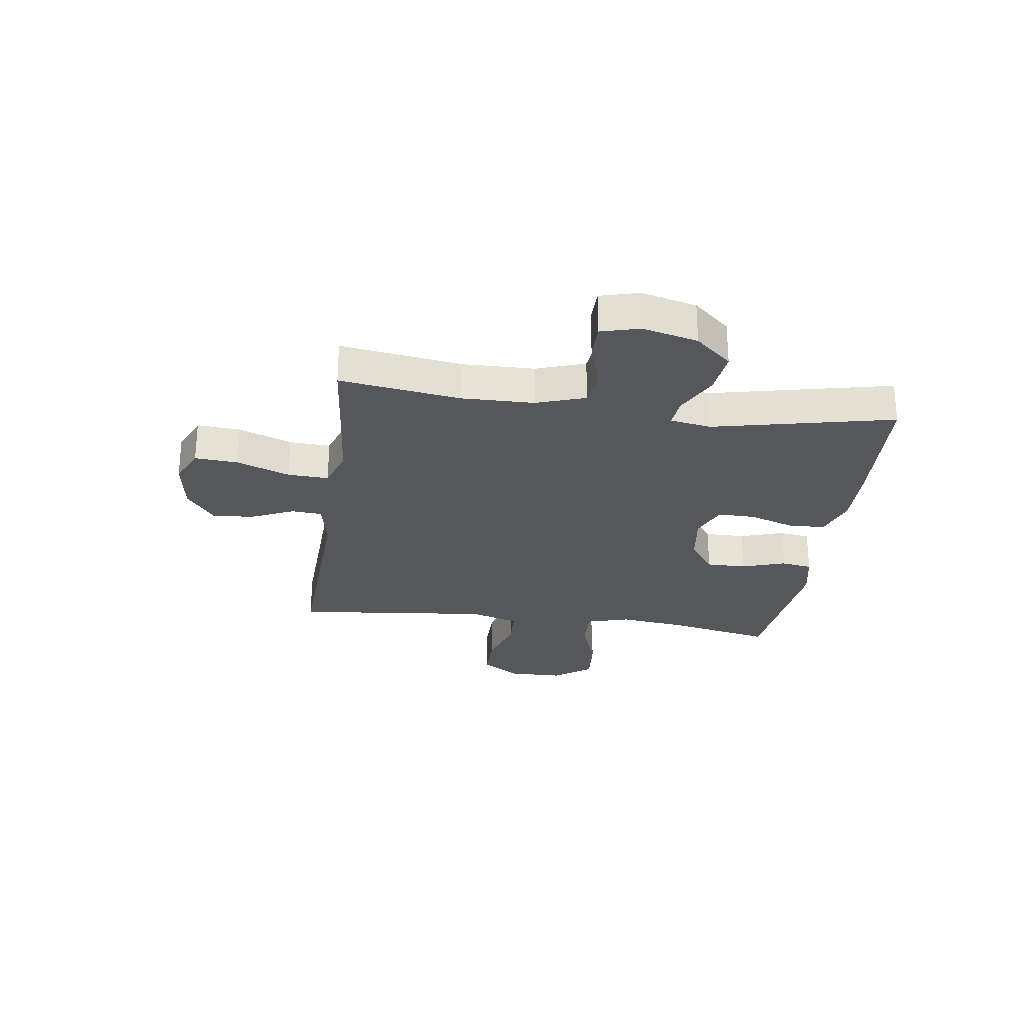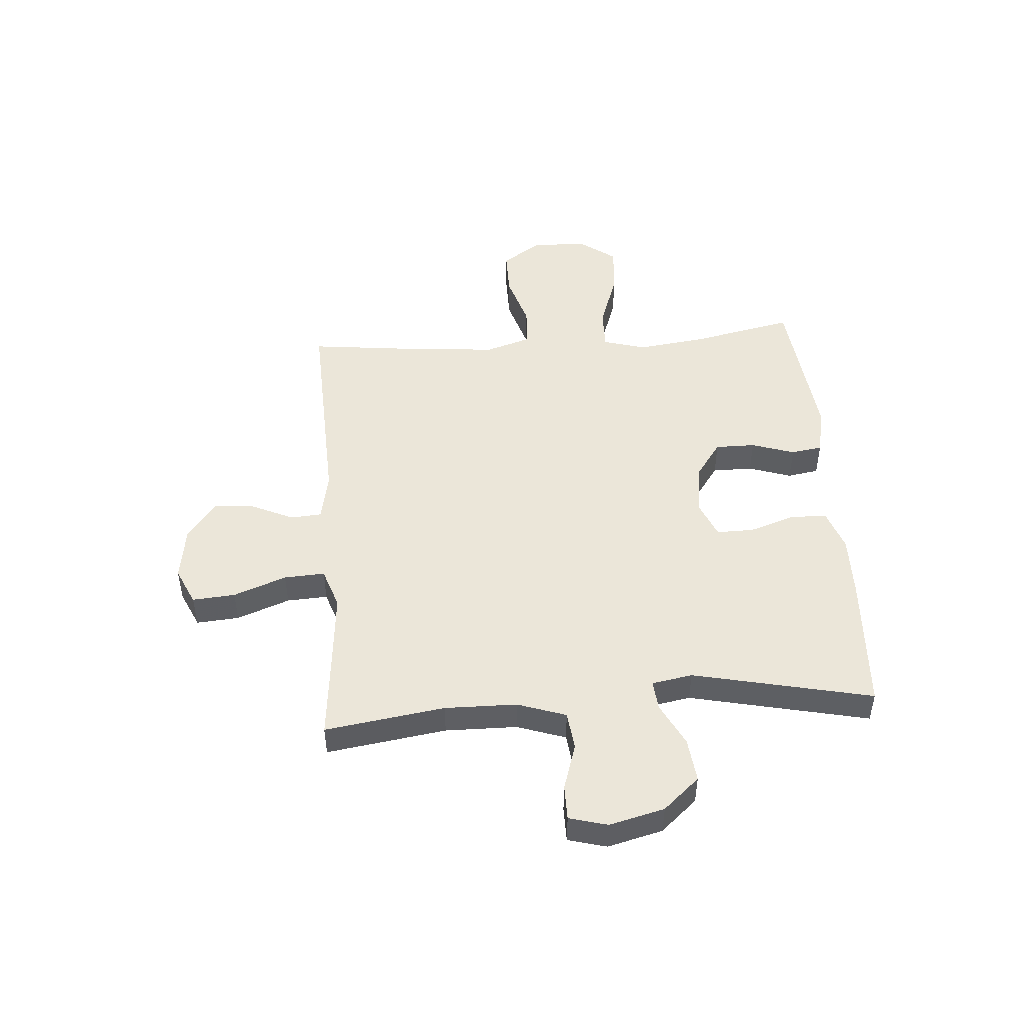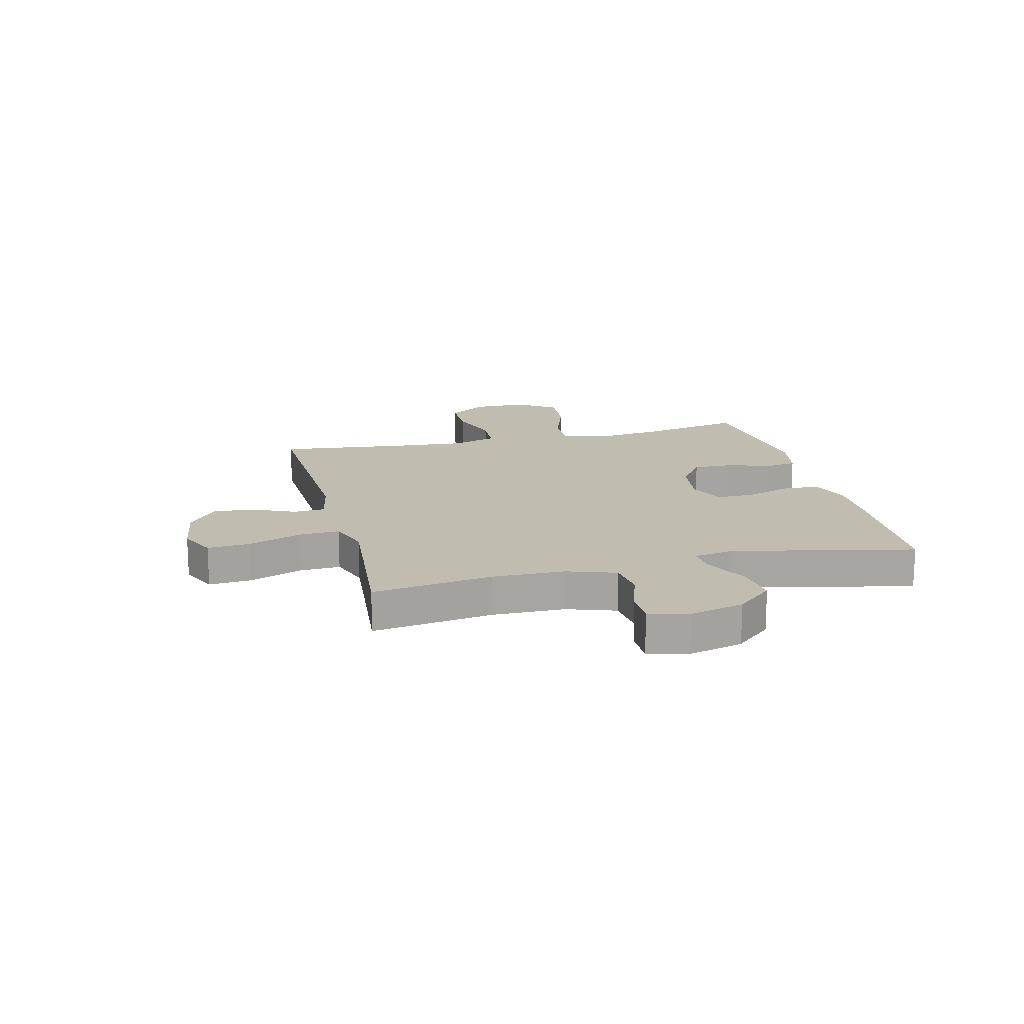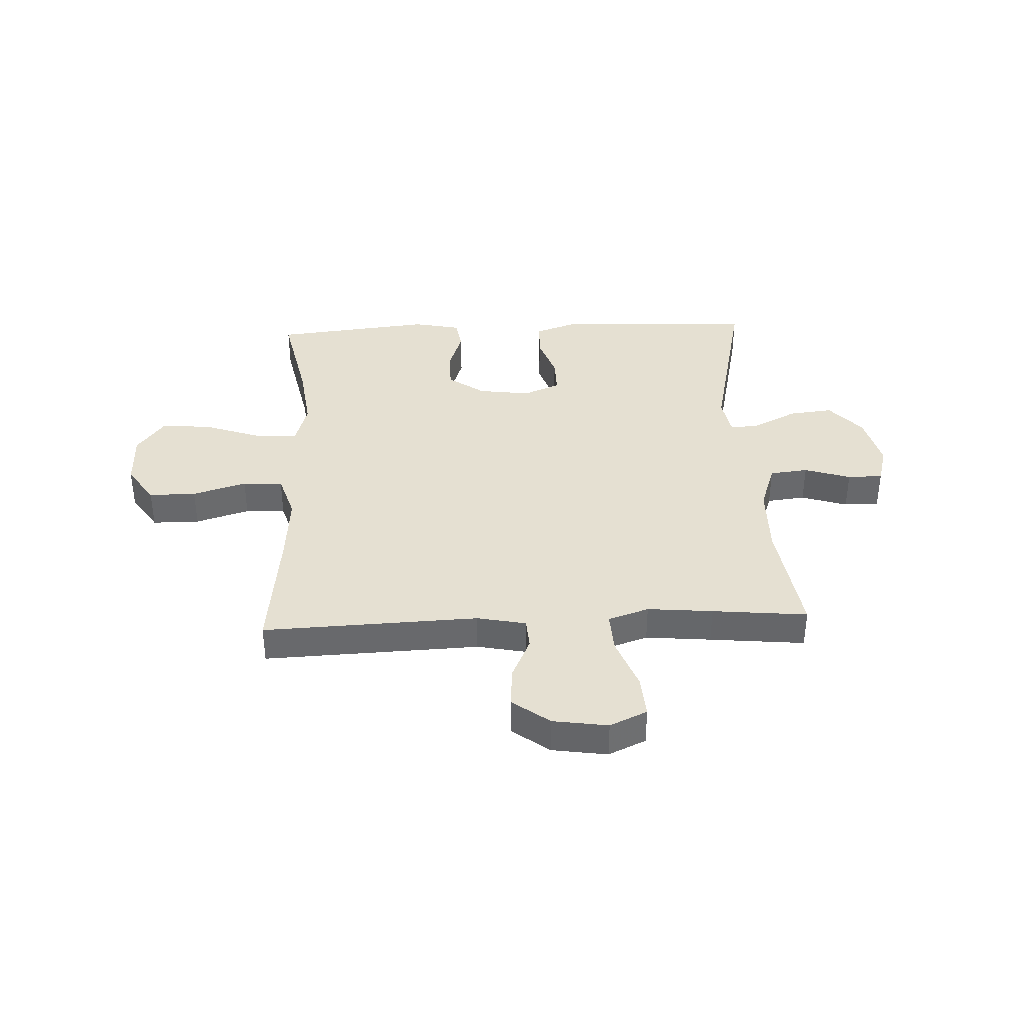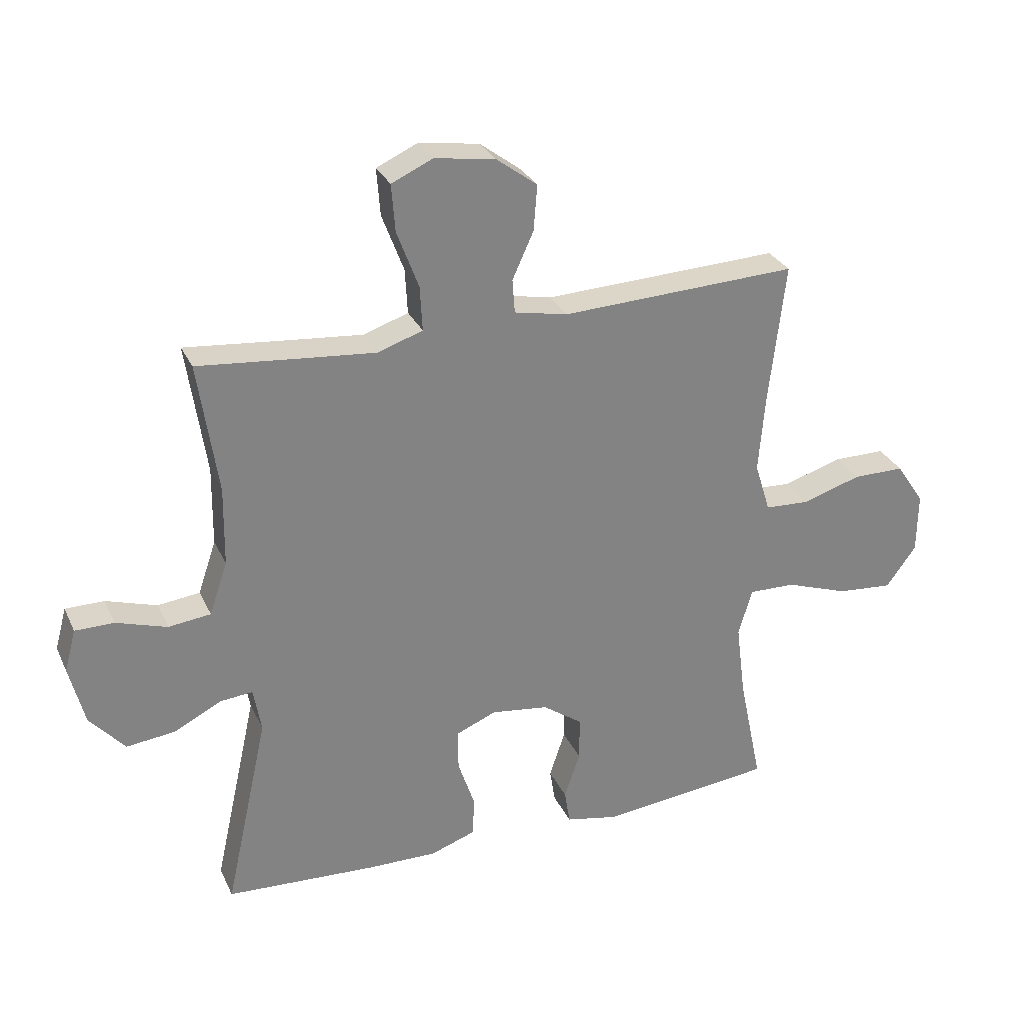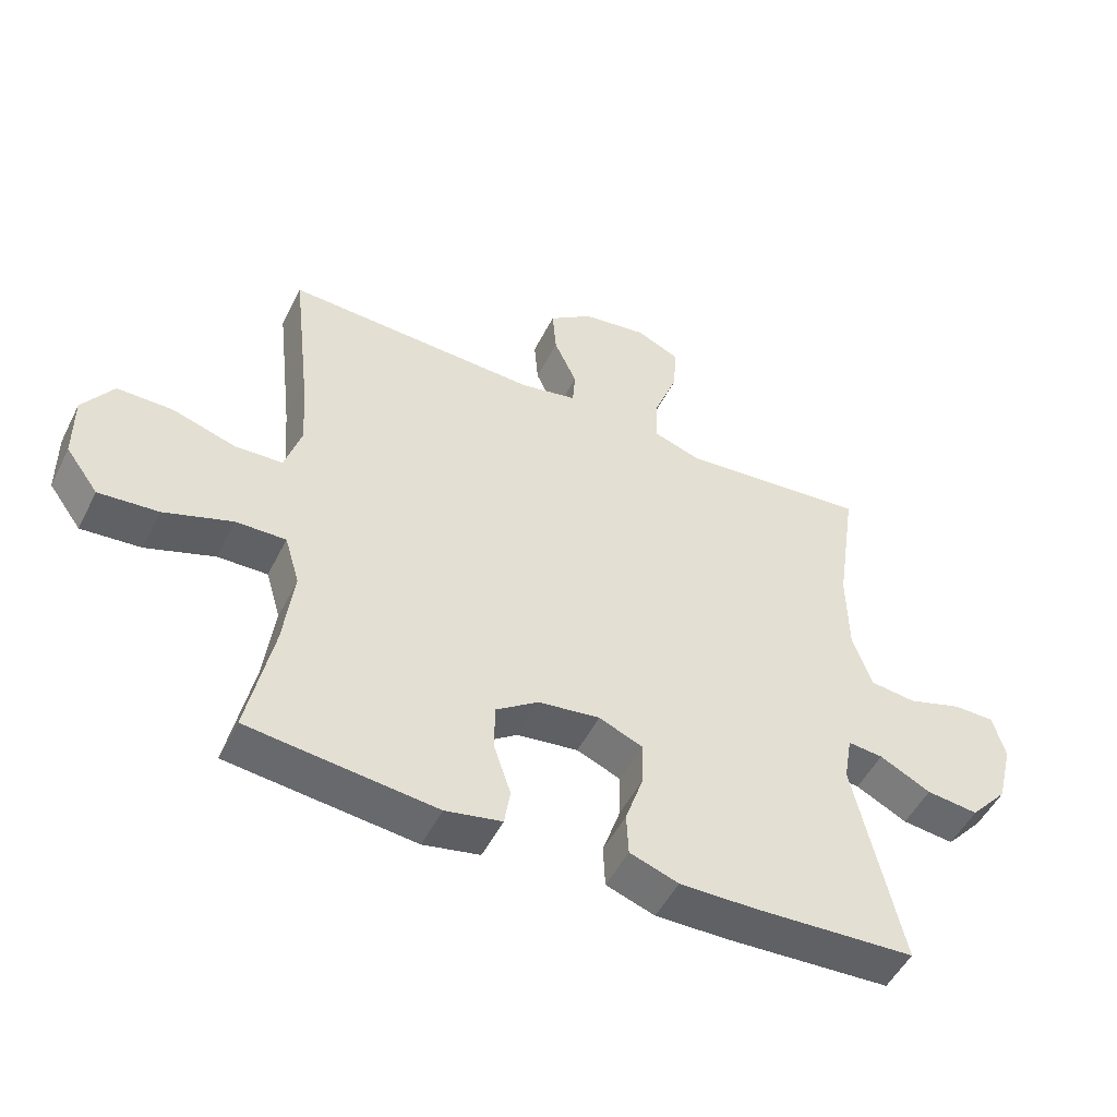
<metadata>
{"format":"obj","ext":"obj","renderer":"f3d","projection":"perspective","resolution":1024,"background":"white","views":[{"elev":-26.7,"azim":82.1,"up":"+Y"},{"elev":48.3,"azim":85.7,"up":"+Y"},{"elev":16.3,"azim":76.0,"up":"+Y"},{"elev":37.7,"azim":-2.5,"up":"+Y"},{"elev":29.4,"azim":158.6,"up":"+Z"},{"elev":-50.7,"azim":-26.1,"up":"+Z"}]}
</metadata>
<code>
v 0.5 0.07 -0.5
v 0.249 0.07 -0.514
v 0.135 0.07 -0.516
v 0.06 0.07 -0.49
v 0.057 0.07 -0.424
v 0.085 0.07 -0.341
v 0.086 0.07 -0.273
v 0.019 0.07 -0.245
v -0.076 0.07 -0.258
v -0.142 0.07 -0.305
v -0.142 0.07 -0.378
v -0.116 0.07 -0.456
v -0.125 0.07 -0.513
v -0.212 0.07 -0.531
v -0.5 0.07 -0.5
v -0.461 0.07 -0.314
v -0.445 0.07 -0.189
v -0.468 0.07 -0.111
v -0.545 0.07 -0.113
v -0.65 0.07 -0.15
v -0.742 0.07 -0.158
v -0.792 0.07 -0.09
v -0.793 0.07 0.011
v -0.746 0.07 0.081
v -0.66 0.07 0.081
v -0.562 0.07 0.051
v -0.489 0.07 0.055
v -0.463 0.07 0.138
v -0.473 0.07 0.264
v -0.5 0.07 0.5
v -0.108 0.07 0.484
v -0.019 0.07 0.502
v -0.015 0.07 0.558
v -0.05 0.07 0.635
v -0.056 0.07 0.71
v 0.012 0.07 0.761
v 0.112 0.07 0.776
v 0.18 0.07 0.745
v 0.174 0.07 0.667
v 0.138 0.07 0.571
v 0.134 0.07 0.497
v 0.208 0.07 0.472
v 0.327 0.07 0.483
v 0.5 0.07 0.5
v 0.468 0.07 0.282
v 0.47 0.07 0.151
v 0.5 0.07 0.063
v 0.57 0.07 0.055
v 0.654 0.07 0.082
v 0.718 0.07 0.082
v 0.737 0.07 0.012
v 0.712 0.07 -0.088
v 0.654 0.07 -0.154
v 0.574 0.07 -0.145
v 0.495 0.07 -0.105
v 0.441 0.07 -0.1
v 0.428 0.07 -0.174
v 0.5 0 -0.5
v 0.249 0 -0.514
v 0.135 0 -0.516
v 0.06 0 -0.49
v 0.057 0 -0.424
v 0.085 0 -0.341
v 0.086 0 -0.273
v 0.019 0 -0.245
v -0.076 0 -0.258
v -0.142 0 -0.305
v -0.142 0 -0.378
v -0.116 0 -0.456
v -0.125 0 -0.513
v -0.212 0 -0.531
v -0.5 0 -0.5
v -0.461 0 -0.314
v -0.445 0 -0.189
v -0.468 0 -0.111
v -0.545 0 -0.113
v -0.65 0 -0.15
v -0.742 0 -0.158
v -0.792 0 -0.09
v -0.793 0 0.011
v -0.746 0 0.081
v -0.66 0 0.081
v -0.562 0 0.051
v -0.489 0 0.055
v -0.463 0 0.138
v -0.473 0 0.264
v -0.5 0 0.5
v -0.108 0 0.484
v -0.019 0 0.502
v -0.015 0 0.558
v -0.05 0 0.635
v -0.056 0 0.71
v 0.012 0 0.761
v 0.112 0 0.776
v 0.18 0 0.745
v 0.174 0 0.667
v 0.138 0 0.571
v 0.134 0 0.497
v 0.208 0 0.472
v 0.327 0 0.483
v 0.5 0 0.5
v 0.468 0 0.282
v 0.47 0 0.151
v 0.5 0 0.063
v 0.57 0 0.055
v 0.654 0 0.082
v 0.718 0 0.082
v 0.737 0 0.012
v 0.712 0 -0.088
v 0.654 0 -0.154
v 0.574 0 -0.145
v 0.495 0 -0.105
v 0.441 0 -0.1
v 0.428 0 -0.174
f 53 54 55
f 52 53 55
f 51 52 55
f 50 51 55
f 49 50 55
f 48 49 55
f 47 48 55 56
f 46 47 56
f 45 46 56 57
f 43 44 45
f 42 43 45 57
f 38 39 40
f 37 38 40
f 36 37 40
f 35 36 40
f 34 35 40
f 33 34 40
f 32 33 40 41
f 57 1 2
f 42 57 2
f 41 42 2
f 32 41 2
f 31 32 2
f 24 25 26
f 23 24 26
f 22 23 26
f 21 22 26
f 20 21 26
f 19 20 26
f 18 19 26 27
f 17 18 27 28
f 14 15 16
f 13 14 16
f 12 13 16
f 11 12 16
f 10 11 16 17
f 9 10 17 28
f 4 5 6
f 3 4 6
f 2 3 6
f 2 6 7
f 31 2 7
f 31 7 8
f 30 31 8
f 29 30 8
f 8 9 28 29
f 112 111 110
f 112 110 109
f 112 109 108
f 112 108 107
f 112 107 106
f 112 106 105
f 113 112 105 104
f 113 104 103
f 114 113 103 102
f 102 101 100
f 114 102 100 99
f 97 96 95
f 97 95 94
f 97 94 93
f 97 93 92
f 97 92 91
f 97 91 90
f 98 97 90 89
f 59 58 114
f 59 114 99
f 59 99 98
f 59 98 89
f 59 89 88
f 83 82 81
f 83 81 80
f 83 80 79
f 83 79 78
f 83 78 77
f 83 77 76
f 84 83 76 75
f 85 84 75 74
f 73 72 71
f 73 71 70
f 73 70 69
f 73 69 68
f 74 73 68 67
f 85 74 67 66
f 63 62 61
f 63 61 60
f 63 60 59
f 64 63 59
f 64 59 88
f 65 64 88
f 65 88 87
f 65 87 86
f 86 85 66 65
f 1 58 59 2
f 2 59 60 3
f 3 60 61 4
f 4 61 62 5
f 5 62 63 6
f 6 63 64 7
f 7 64 65 8
f 8 65 66 9
f 9 66 67 10
f 10 67 68 11
f 11 68 69 12
f 12 69 70 13
f 13 70 71 14
f 14 71 72 15
f 15 72 73 16
f 16 73 74 17
f 17 74 75 18
f 18 75 76 19
f 19 76 77 20
f 20 77 78 21
f 21 78 79 22
f 22 79 80 23
f 23 80 81 24
f 24 81 82 25
f 25 82 83 26
f 26 83 84 27
f 27 84 85 28
f 28 85 86 29
f 29 86 87 30
f 30 87 88 31
f 31 88 89 32
f 32 89 90 33
f 33 90 91 34
f 34 91 92 35
f 35 92 93 36
f 36 93 94 37
f 37 94 95 38
f 38 95 96 39
f 39 96 97 40
f 40 97 98 41
f 41 98 99 42
f 42 99 100 43
f 43 100 101 44
f 44 101 102 45
f 45 102 103 46
f 46 103 104 47
f 47 104 105 48
f 48 105 106 49
f 49 106 107 50
f 50 107 108 51
f 51 108 109 52
f 52 109 110 53
f 53 110 111 54
f 54 111 112 55
f 55 112 113 56
f 56 113 114 57
f 57 114 58 1

</code>
